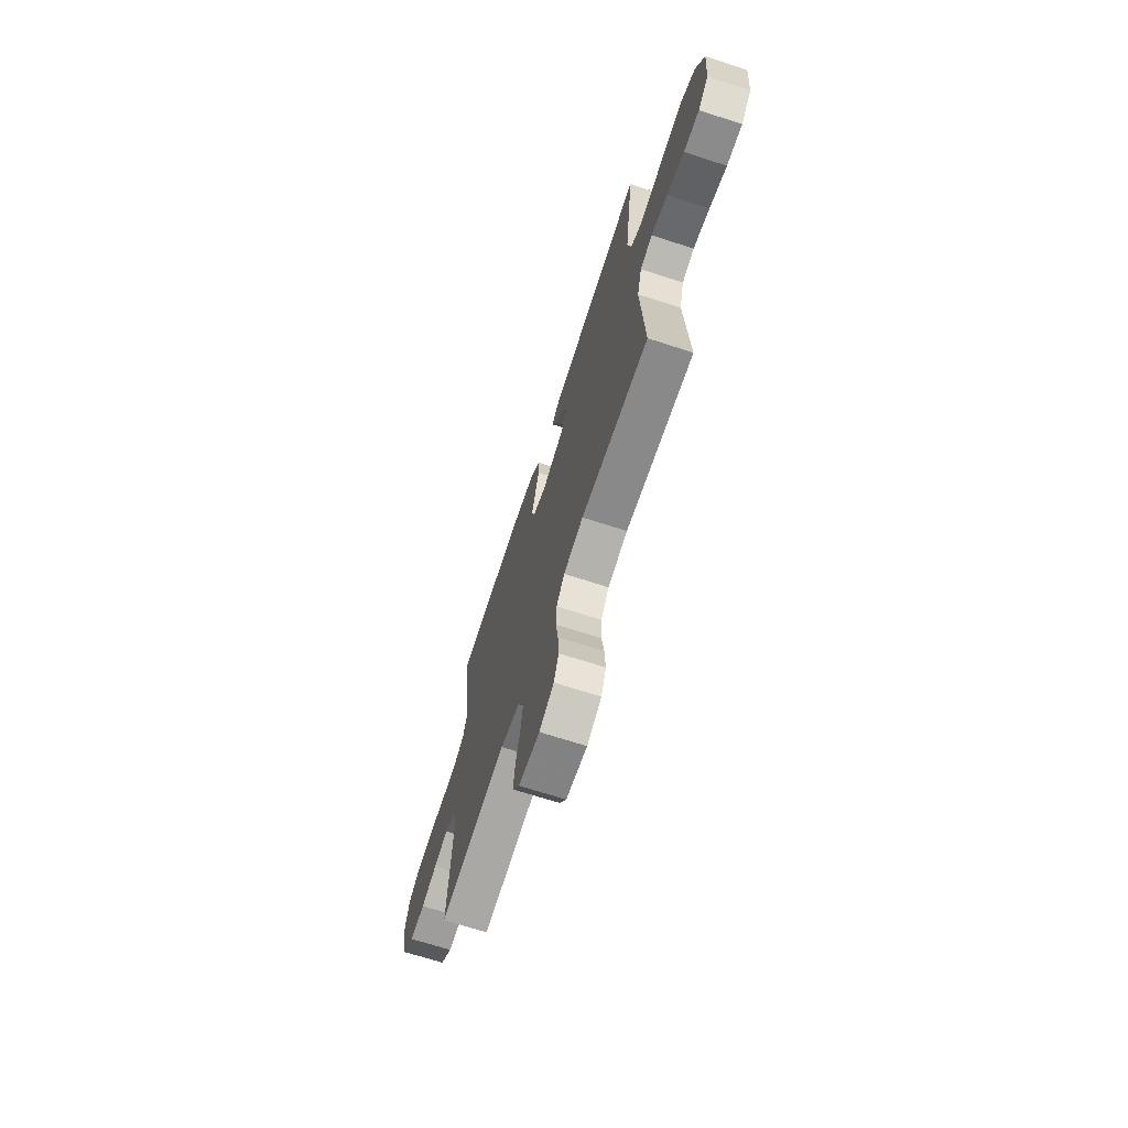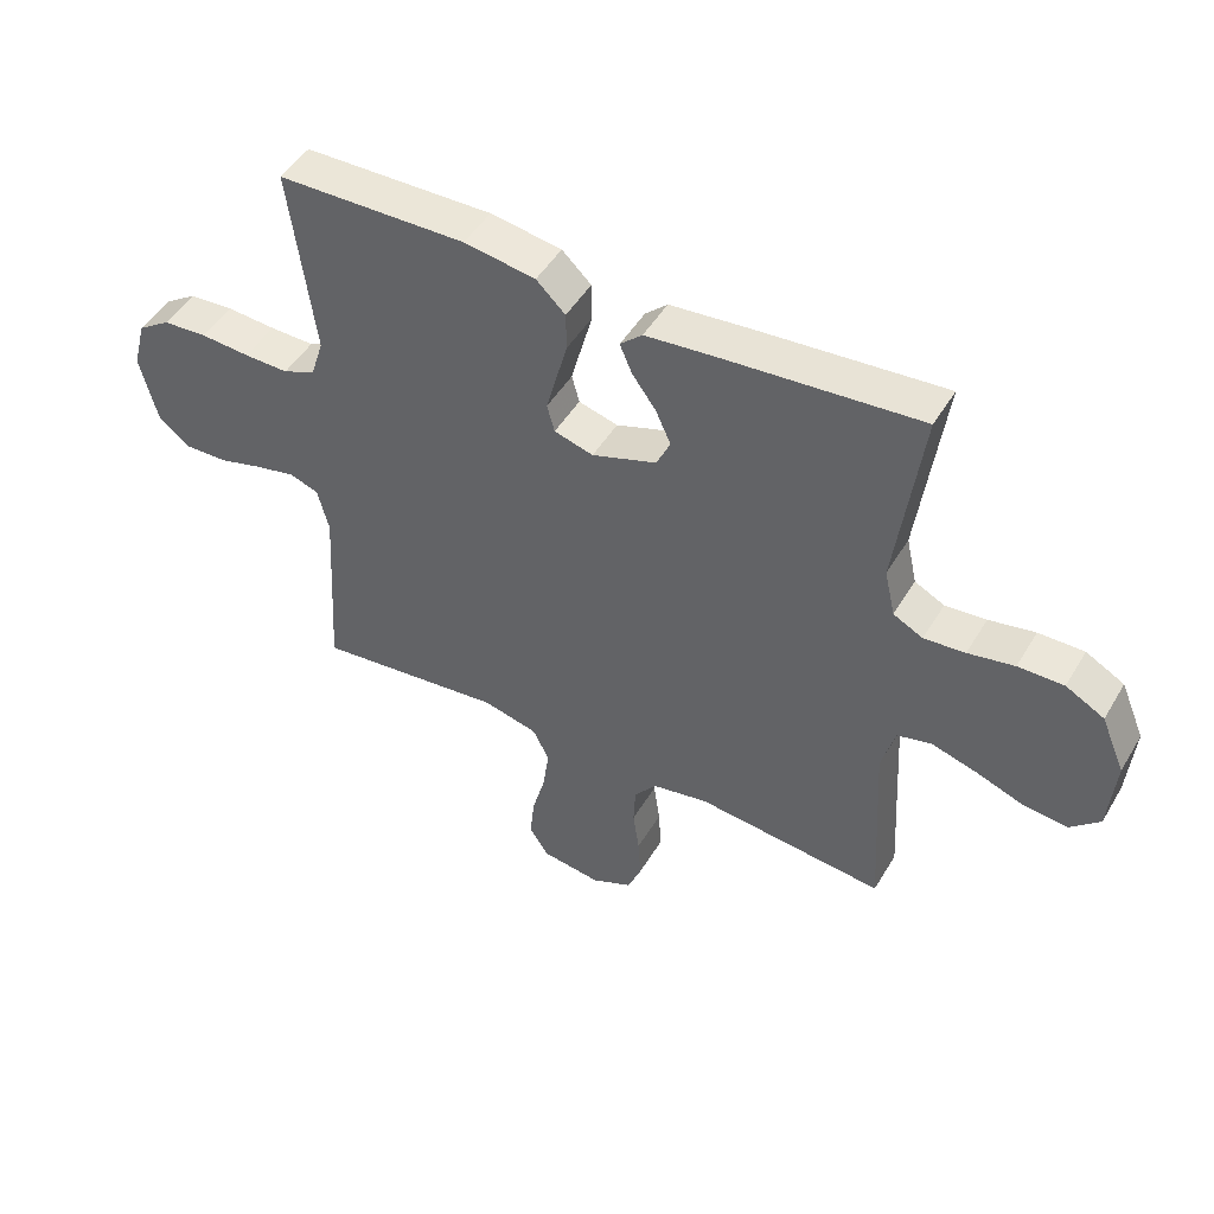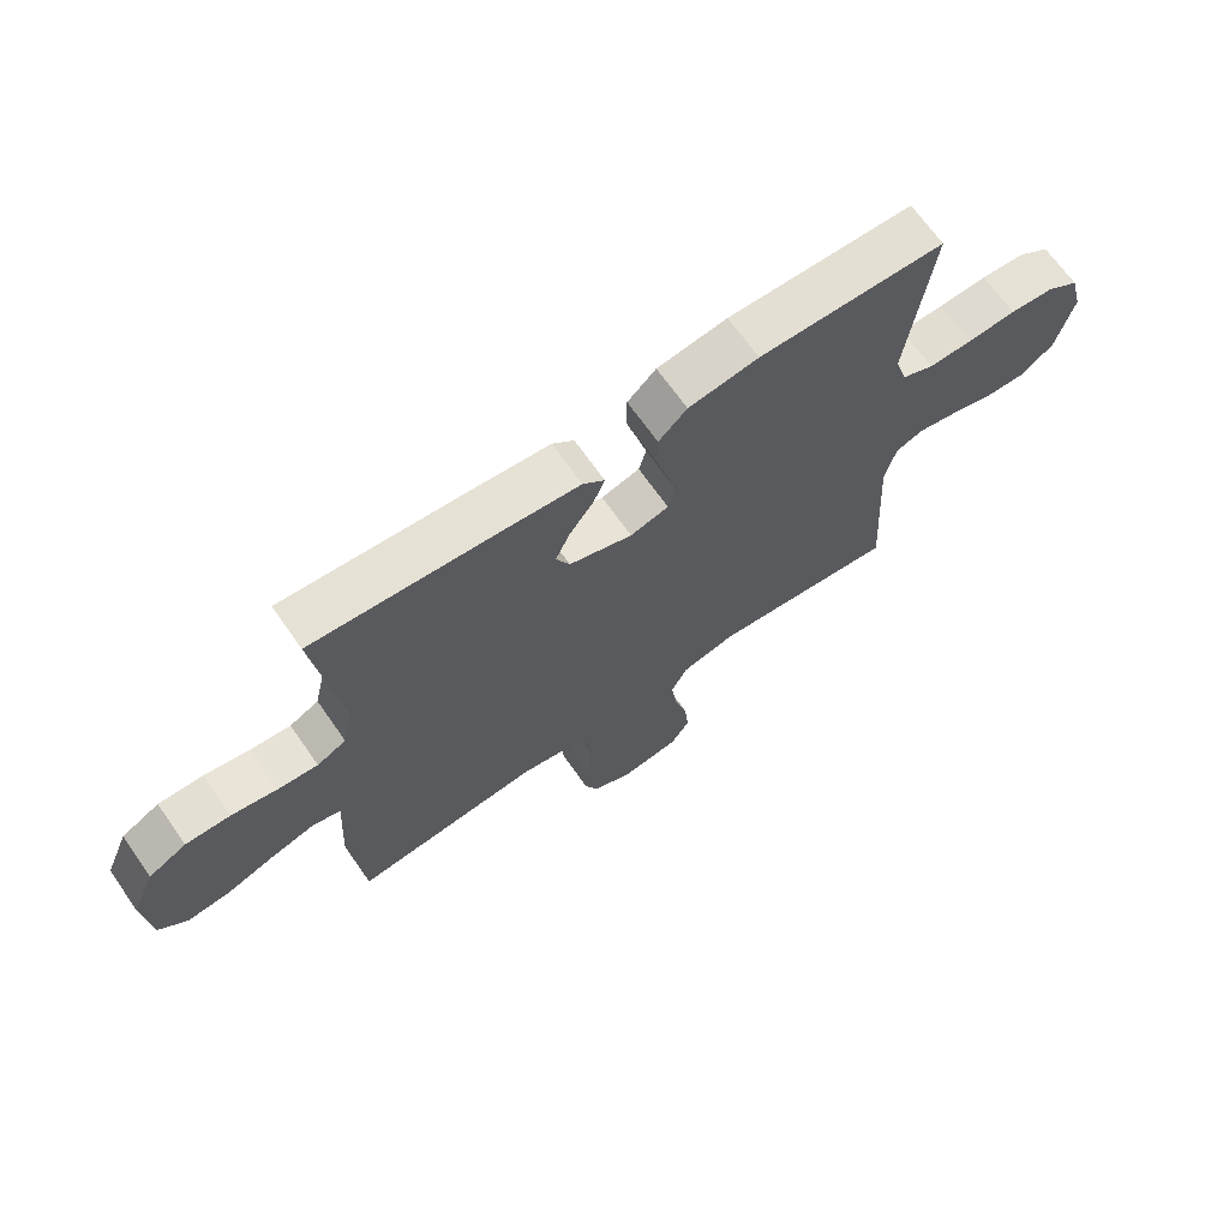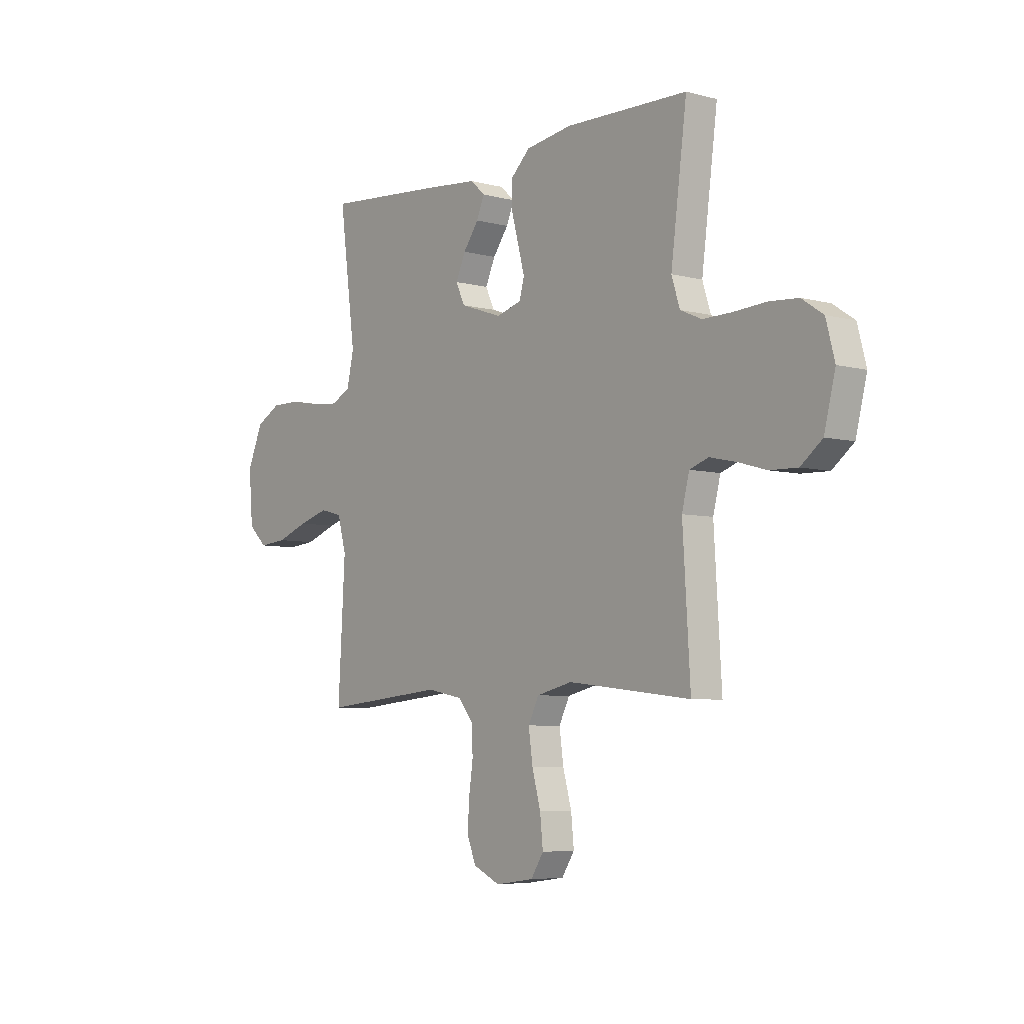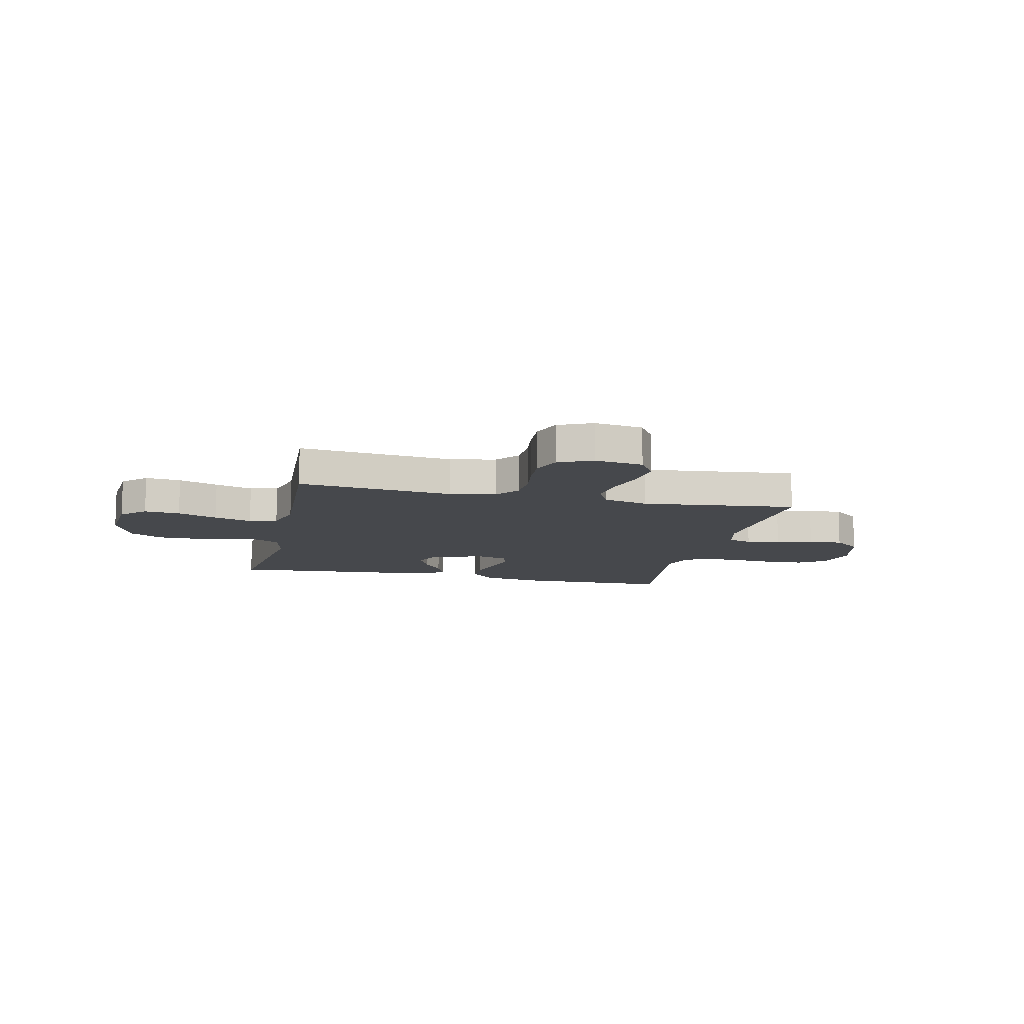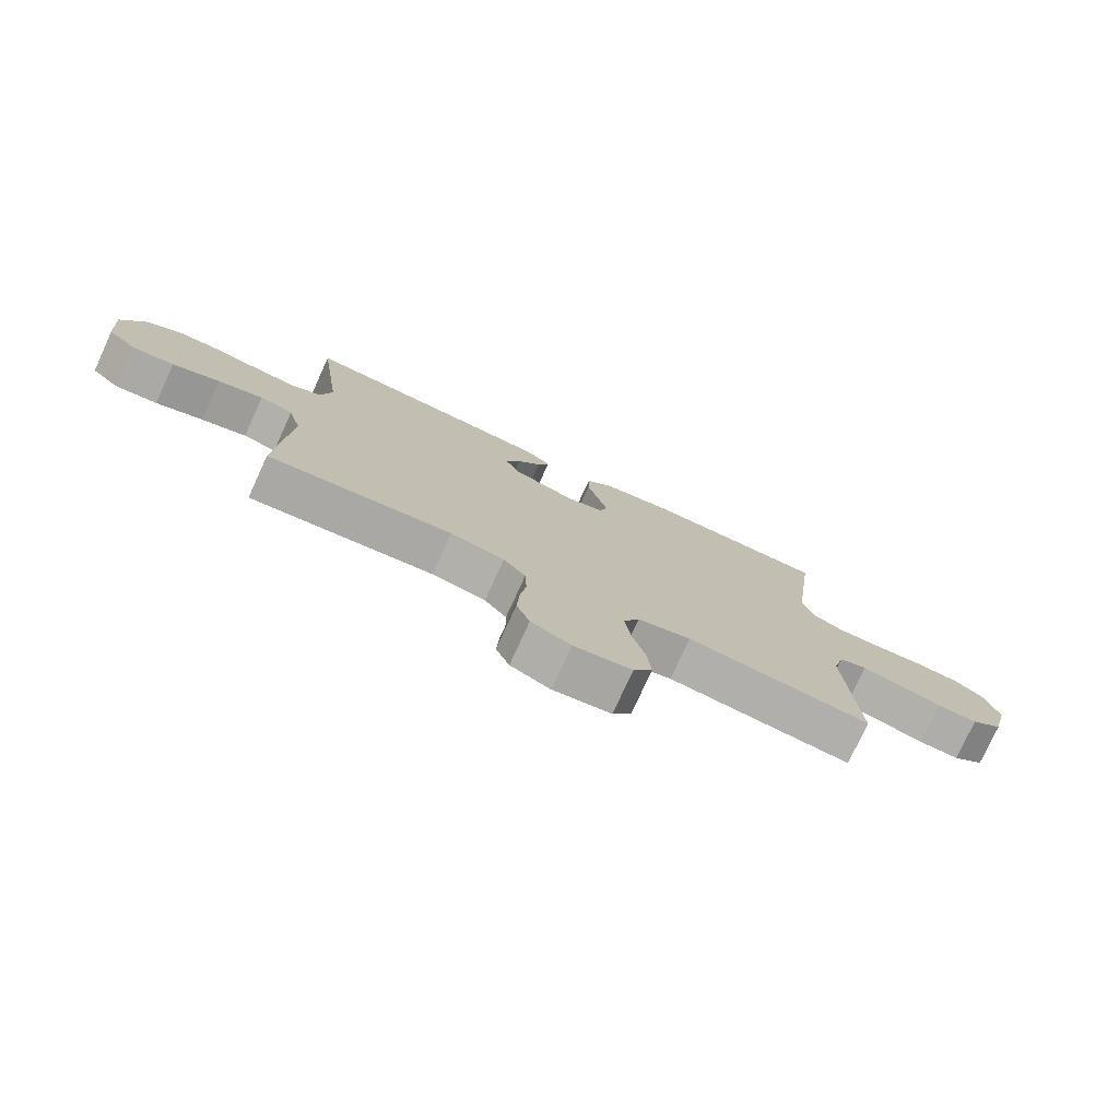
<metadata>
{"format":"obj","ext":"obj","renderer":"f3d","projection":"perspective","resolution":1024,"background":"white","views":[{"elev":-68.7,"azim":72.0,"up":"+Z"},{"elev":48.1,"azim":29.6,"up":"+Z"},{"elev":67.8,"azim":145.0,"up":"+Z"},{"elev":-5.9,"azim":-128.7,"up":"+Z"},{"elev":-11.4,"azim":167.2,"up":"+Y"},{"elev":-77.0,"azim":155.4,"up":"+Z"}]}
</metadata>
<code>
v -0.5 0.07 -0.5
v -0.482 0.07 -0.2
v -0.5 0.07 -0.129
v -0.546 0.07 -0.113
v -0.61 0.07 -0.127
v -0.68 0.07 -0.147
v -0.747 0.07 -0.149
v -0.799 0.07 -0.108
v -0.826 0.07 0
v -0.805 0.07 0.08
v -0.753 0.07 0.115
v -0.682 0.07 0.12
v -0.604 0.07 0.115
v -0.533 0.07 0.114
v -0.481 0.07 0.137
v -0.461 0.07 0.2
v -0.5 0.07 0.5
v -0.2 0.07 0.507
v -0.087 0.07 0.49
v -0.041 0.07 0.446
v -0.04 0.07 0.386
v -0.058 0.07 0.32
v -0.074 0.07 0.26
v -0.062 0.07 0.216
v 0 0.07 0.199
v 0.102 0.07 0.234
v 0.124 0.07 0.281
v 0.1 0.07 0.334
v 0.062 0.07 0.386
v 0.043 0.07 0.431
v 0.078 0.07 0.463
v 0.2 0.07 0.475
v 0.5 0.07 0.5
v 0.46 0.07 0.2
v 0.477 0.07 0.125
v 0.524 0.07 0.101
v 0.589 0.07 0.107
v 0.662 0.07 0.121
v 0.734 0.07 0.122
v 0.795 0.07 0.089
v 0.833 0.07 0
v 0.823 0.07 -0.121
v 0.777 0.07 -0.164
v 0.708 0.07 -0.158
v 0.631 0.07 -0.13
v 0.558 0.07 -0.109
v 0.504 0.07 -0.123
v 0.483 0.07 -0.2
v 0.5 0.07 -0.5
v 0.2 0.07 -0.471
v 0.112 0.07 -0.488
v 0.076 0.07 -0.533
v 0.073 0.07 -0.596
v 0.083 0.07 -0.666
v 0.087 0.07 -0.733
v 0.065 0.07 -0.787
v 0 0.07 -0.817
v -0.094 0.07 -0.804
v -0.125 0.07 -0.756
v -0.118 0.07 -0.687
v -0.097 0.07 -0.611
v -0.087 0.07 -0.539
v -0.113 0.07 -0.487
v -0.2 0.07 -0.466
v -0.5 0 -0.5
v -0.482 0 -0.2
v -0.5 0 -0.129
v -0.546 0 -0.113
v -0.61 0 -0.127
v -0.68 0 -0.147
v -0.747 0 -0.149
v -0.799 0 -0.108
v -0.826 0 0
v -0.805 0 0.08
v -0.753 0 0.115
v -0.682 0 0.12
v -0.604 0 0.115
v -0.533 0 0.114
v -0.481 0 0.137
v -0.461 0 0.2
v -0.5 0 0.5
v -0.2 0 0.507
v -0.087 0 0.49
v -0.041 0 0.446
v -0.04 0 0.386
v -0.058 0 0.32
v -0.074 0 0.26
v -0.062 0 0.216
v 0 0 0.199
v 0.102 0 0.234
v 0.124 0 0.281
v 0.1 0 0.334
v 0.062 0 0.386
v 0.043 0 0.431
v 0.078 0 0.463
v 0.2 0 0.475
v 0.5 0 0.5
v 0.46 0 0.2
v 0.477 0 0.125
v 0.524 0 0.101
v 0.589 0 0.107
v 0.662 0 0.121
v 0.734 0 0.122
v 0.795 0 0.089
v 0.833 0 0
v 0.823 0 -0.121
v 0.777 0 -0.164
v 0.708 0 -0.158
v 0.631 0 -0.13
v 0.558 0 -0.109
v 0.504 0 -0.123
v 0.483 0 -0.2
v 0.5 0 -0.5
v 0.2 0 -0.471
v 0.112 0 -0.488
v 0.076 0 -0.533
v 0.073 0 -0.596
v 0.083 0 -0.666
v 0.087 0 -0.733
v 0.065 0 -0.787
v 0 0 -0.817
v -0.094 0 -0.804
v -0.125 0 -0.756
v -0.118 0 -0.687
v -0.097 0 -0.611
v -0.087 0 -0.539
v -0.113 0 -0.487
v -0.2 0 -0.466
f 59 60 61
f 58 59 61
f 57 58 61
f 56 57 61
f 55 56 61
f 54 55 61
f 53 54 61
f 52 53 61 62
f 51 52 62 63
f 48 49 50
f 51 63 64
f 50 51 64
f 48 50 64
f 47 48 64
f 43 44 45
f 42 43 45
f 41 42 45
f 40 41 45
f 39 40 45
f 38 39 45
f 37 38 45
f 36 37 45 46
f 35 36 46 47
f 32 33 34
f 31 32 34
f 30 31 34
f 29 30 34
f 28 29 34
f 34 35 47
f 28 34 47
f 27 28 47
f 20 21 22
f 19 20 22
f 18 19 22
f 17 18 22
f 16 17 22
f 15 16 22 23
f 14 15 23 24
f 11 12 13
f 10 11 13
f 9 10 13
f 8 9 13
f 7 8 13
f 6 7 13
f 5 6 13
f 4 5 13 14
f 14 24 25
f 4 14 25
f 3 4 25
f 64 1 2
f 26 27 47 64
f 25 26 64
f 3 25 64
f 2 3 64
f 125 124 123
f 125 123 122
f 125 122 121
f 125 121 120
f 125 120 119
f 125 119 118
f 125 118 117
f 126 125 117 116
f 127 126 116 115
f 114 113 112
f 128 127 115
f 128 115 114
f 128 114 112
f 128 112 111
f 109 108 107
f 109 107 106
f 109 106 105
f 109 105 104
f 109 104 103
f 109 103 102
f 109 102 101
f 110 109 101 100
f 111 110 100 99
f 98 97 96
f 98 96 95
f 98 95 94
f 98 94 93
f 98 93 92
f 111 99 98
f 111 98 92
f 111 92 91
f 86 85 84
f 86 84 83
f 86 83 82
f 86 82 81
f 86 81 80
f 87 86 80 79
f 88 87 79 78
f 77 76 75
f 77 75 74
f 77 74 73
f 77 73 72
f 77 72 71
f 77 71 70
f 77 70 69
f 78 77 69 68
f 89 88 78
f 89 78 68
f 89 68 67
f 66 65 128
f 128 111 91 90
f 128 90 89
f 128 89 67
f 128 67 66
f 1 65 66 2
f 2 66 67 3
f 3 67 68 4
f 4 68 69 5
f 5 69 70 6
f 6 70 71 7
f 7 71 72 8
f 8 72 73 9
f 9 73 74 10
f 10 74 75 11
f 11 75 76 12
f 12 76 77 13
f 13 77 78 14
f 14 78 79 15
f 15 79 80 16
f 16 80 81 17
f 17 81 82 18
f 18 82 83 19
f 19 83 84 20
f 20 84 85 21
f 21 85 86 22
f 22 86 87 23
f 23 87 88 24
f 24 88 89 25
f 25 89 90 26
f 26 90 91 27
f 27 91 92 28
f 28 92 93 29
f 29 93 94 30
f 30 94 95 31
f 31 95 96 32
f 32 96 97 33
f 33 97 98 34
f 34 98 99 35
f 35 99 100 36
f 36 100 101 37
f 37 101 102 38
f 38 102 103 39
f 39 103 104 40
f 40 104 105 41
f 41 105 106 42
f 42 106 107 43
f 43 107 108 44
f 44 108 109 45
f 45 109 110 46
f 46 110 111 47
f 47 111 112 48
f 48 112 113 49
f 49 113 114 50
f 50 114 115 51
f 51 115 116 52
f 52 116 117 53
f 53 117 118 54
f 54 118 119 55
f 55 119 120 56
f 56 120 121 57
f 57 121 122 58
f 58 122 123 59
f 59 123 124 60
f 60 124 125 61
f 61 125 126 62
f 62 126 127 63
f 63 127 128 64
f 64 128 65 1

</code>
